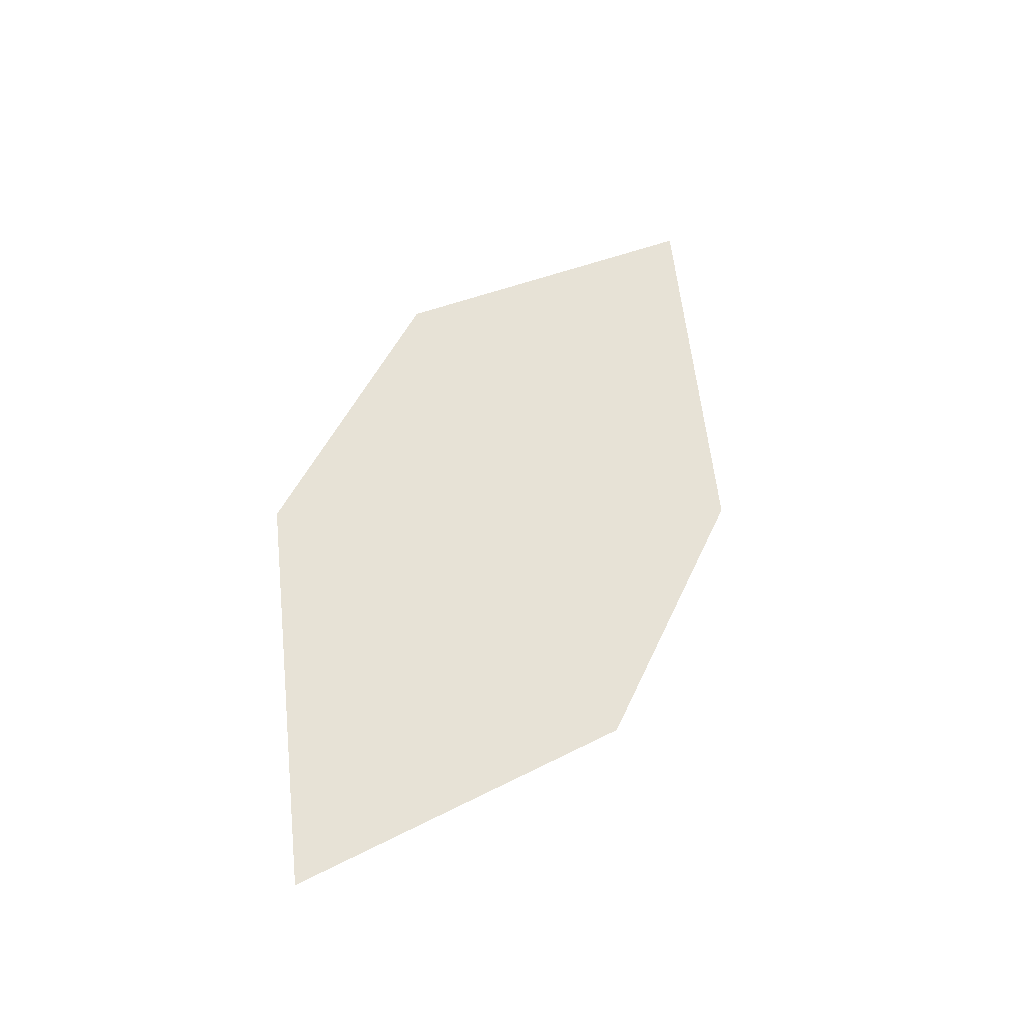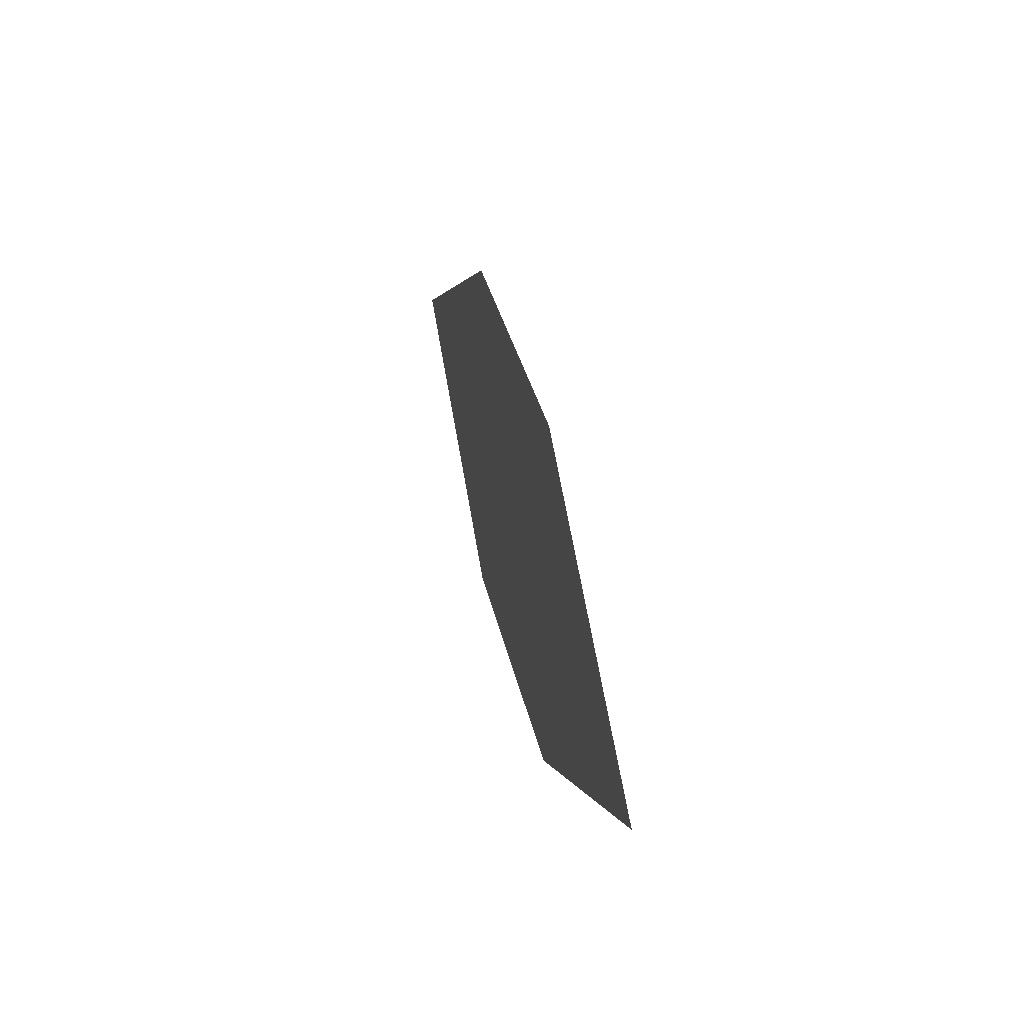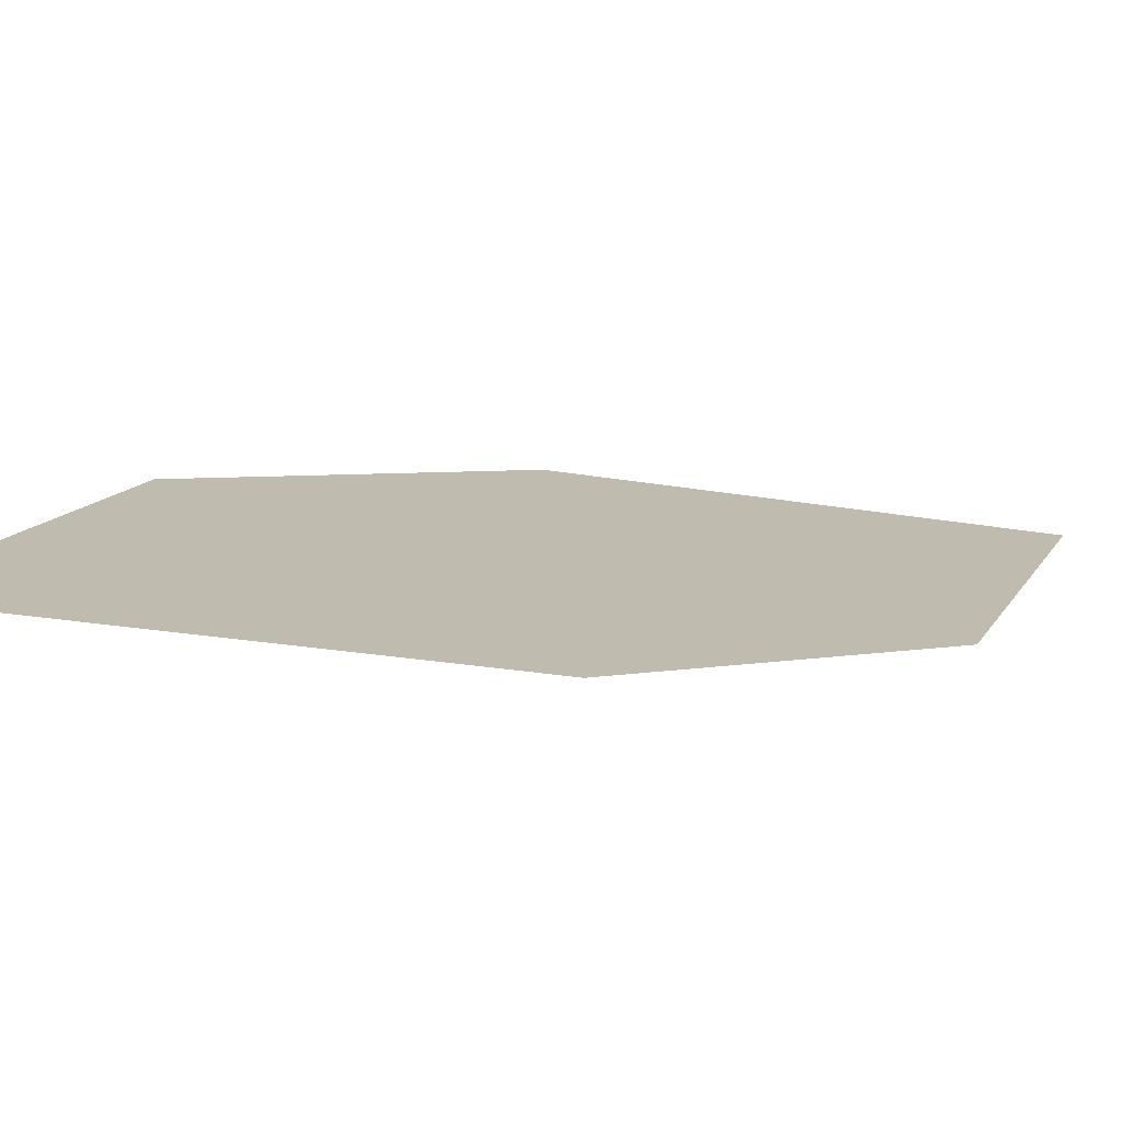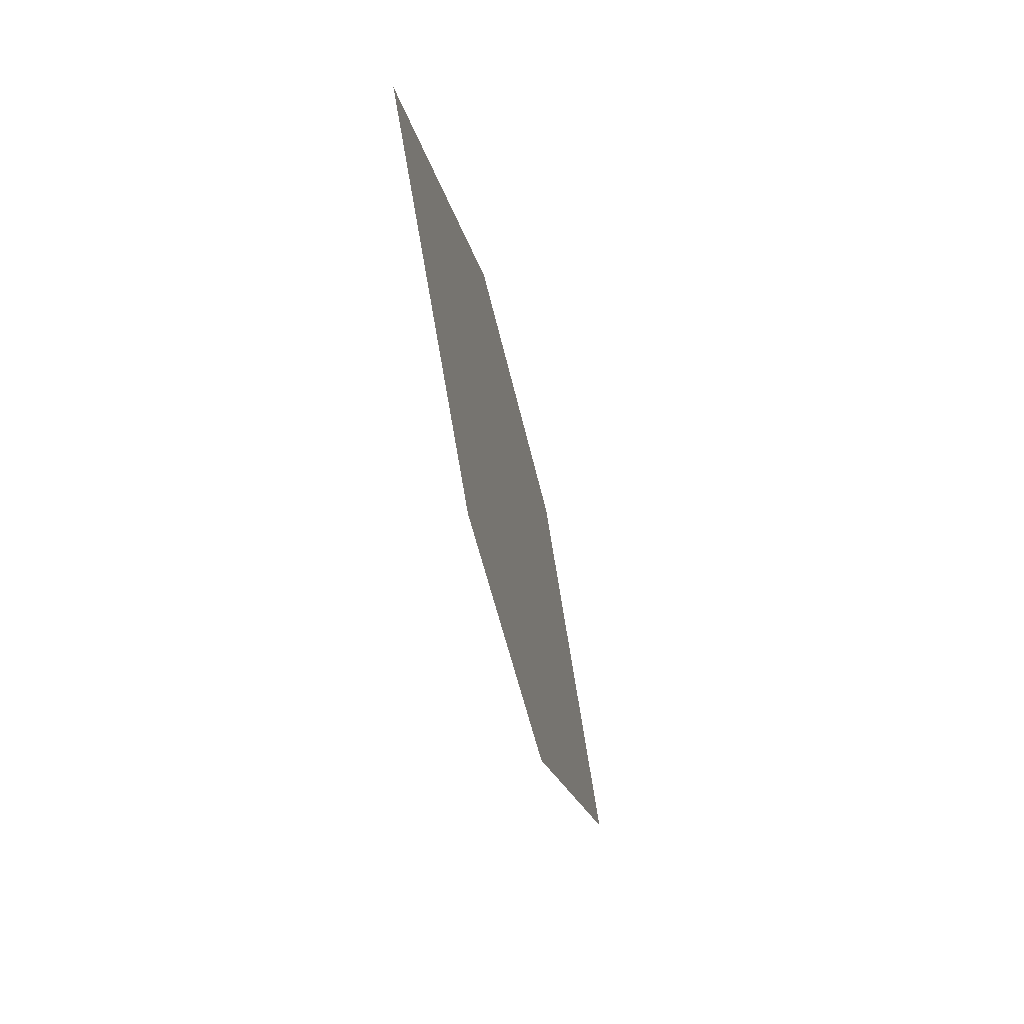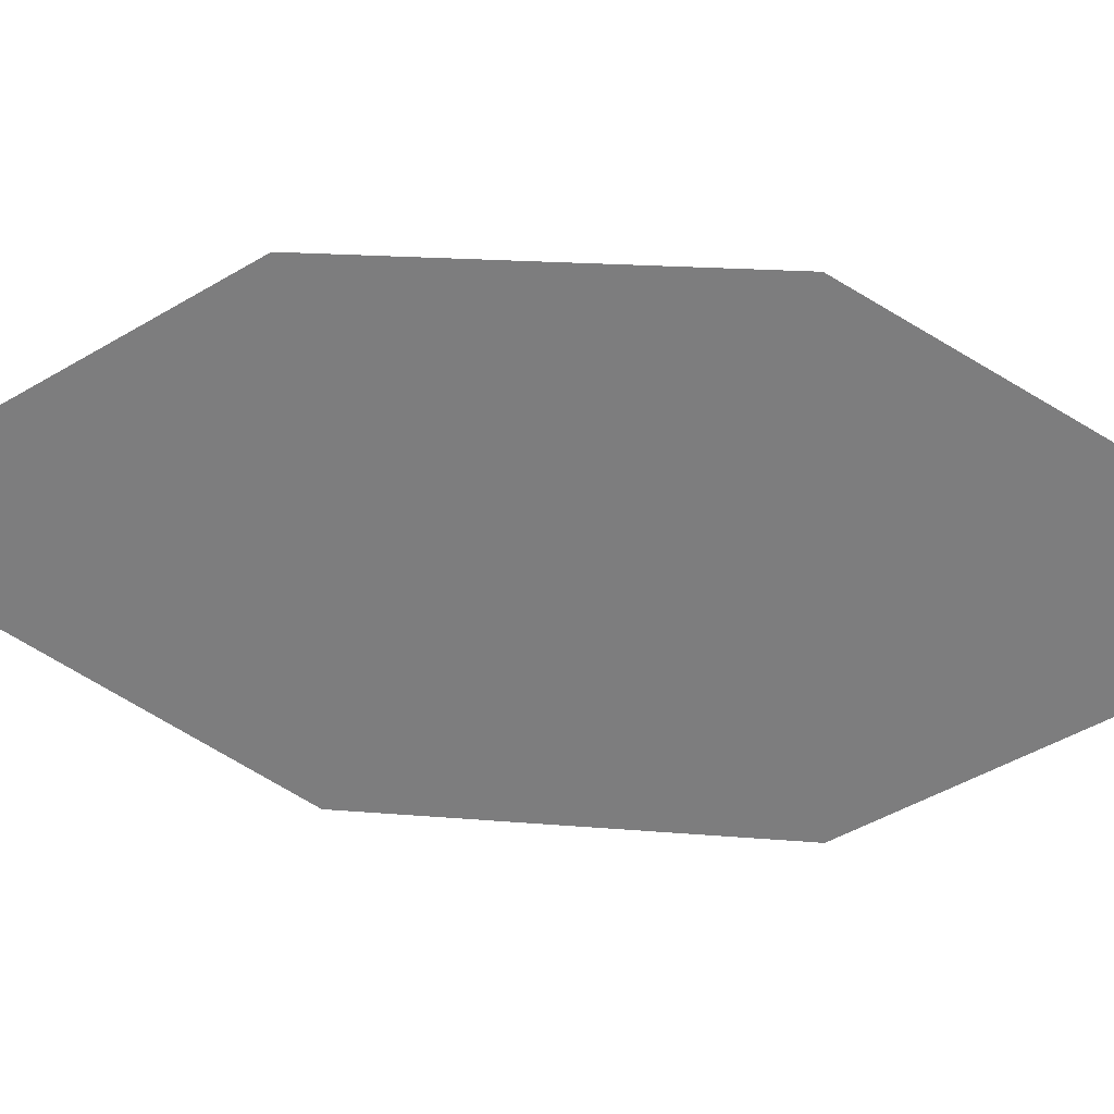
<metadata>
{"format":"obj","ext":"obj","renderer":"f3d","projection":"perspective","resolution":1024,"background":"white","views":[{"elev":-46.6,"azim":156.4,"up":"+Y"},{"elev":-76.6,"azim":-87.0,"up":"+Y"},{"elev":18.5,"azim":67.6,"up":"+Z"},{"elev":20.2,"azim":-85.2,"up":"+Y"},{"elev":-64.3,"azim":111.9,"up":"+Z"}]}
</metadata>
<code>
o leaves.169
v 0.151 0.1106 1.141
v 0.1604 0.157 1.132
v 0.1091 0.2251 1.118
v 0.1137 0.1405 1.134
v 0.09972 0.1786 1.127
v 0.1464 0.1952 1.124
f 1 2 6 3
f 1 3 5 4

</code>
